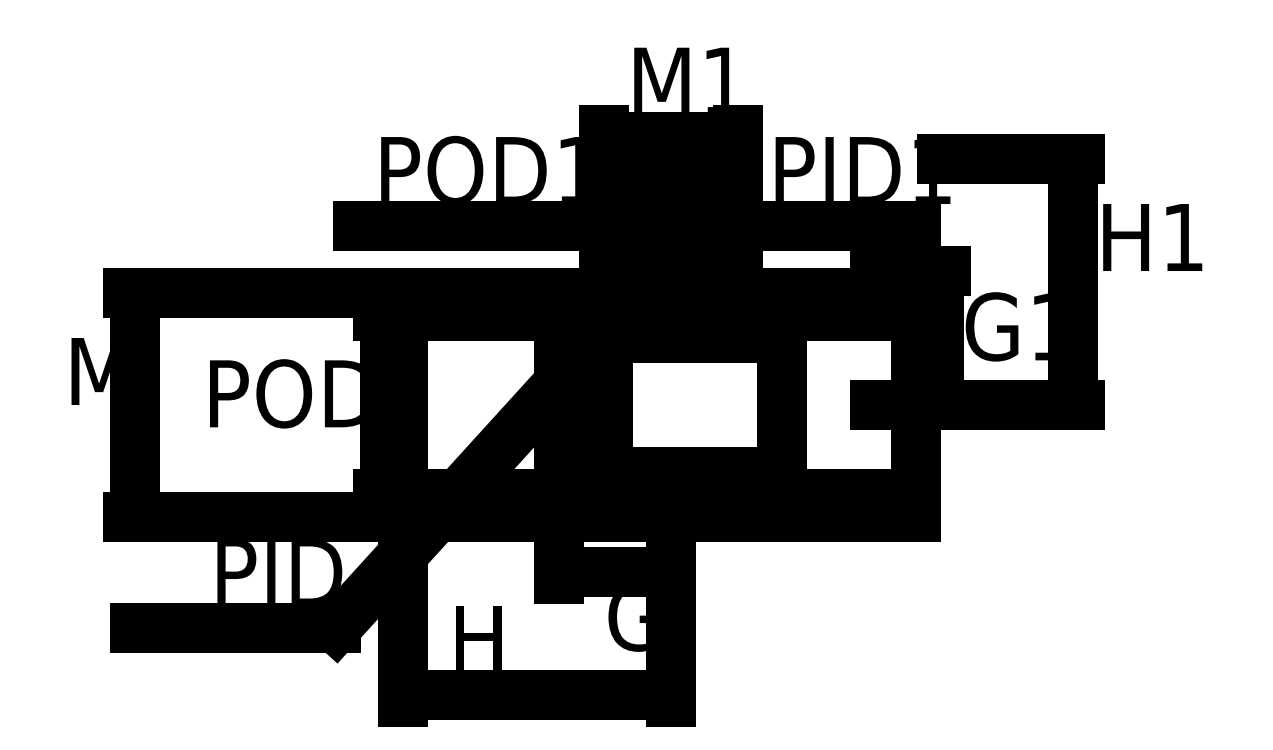
<metadata>
{"format":"dxf","ext":"dxf","renderer":"ezdxf+matplotlib","layout":"modelspace","background":"white","min_lineweight":24,"dpi":150}
</metadata>
<code>
0
SECTION
2
ENTITIES
0
HATCH
8
out-part
10
0
20
0
30
0
210
0
220
0
230
1
2
ansi31
70
    0
71
    0
91
    1
92
    0
93
    8
72
    1
10
50
20
-30
11
50
21
-20
72
    1
10
50
20
-20
11
-50
21
-20
72
    1
10
-50
20
-20
11
-50
21
-30
72
    1
10
-50
20
-30
11
-120
21
-30
72
    1
10
-120
20
-30
11
-120
21
-40
72
    1
10
-120
20
-40
11
110
21
-40
72
    1
10
110
20
-40
11
110
21
-30
72
    1
10
110
20
-30
11
50
21
-30
97
    0
75
    0
76
    1
52
0
41
3
77
    0
78
    0
98
    0
0
HATCH
8
out-part
10
0
20
0
30
0
210
0
220
0
230
1
2
ansi31
70
    0
71
    0
91
    1
92
    0
93
   10
72
    1
10
-30
20
60
11
-120
21
60
72
    1
10
-120
20
60
11
-120
21
50
72
    1
10
-120
20
50
11
-50
21
50
72
    1
10
-50
20
50
11
-50
21
40
72
    1
10
-50
20
40
11
-10
21
40
72
    1
10
-10
20
40
11
-10
21
70
72
    1
10
-10
20
70
11
-20
21
70
72
    1
10
-20
20
70
11
-20
21
120
72
    1
10
-20
20
120
11
-30
21
120
72
    1
10
-30
20
120
11
-30
21
60
97
    0
75
    0
76
    1
52
0
41
3
77
    0
78
    0
98
    0
0
HATCH
8
out-part
10
0
20
0
30
0
210
0
220
0
230
1
2
ansi31
70
    0
71
    0
91
    1
92
    0
93
   10
72
    1
10
50
20
40
11
50
21
50
72
    1
10
50
20
50
11
110
21
50
72
    1
10
110
20
50
11
110
21
60
72
    1
10
110
20
60
11
30
21
60
72
    1
10
30
20
60
11
30
21
120
72
    1
10
30
20
120
11
20
21
120
72
    1
10
20
20
120
11
20
21
70
72
    1
10
20
20
70
11
10
21
70
72
    1
10
10
20
70
11
10
21
40
72
    1
10
10
20
40
11
50
21
40
97
    0
75
    0
76
    1
52
0
41
3
77
    0
78
    0
98
    0
0
HATCH
8
dimensions
10
0
20
0
30
0
210
0
220
0
230
1
2
ansi31
70
    0
71
    0
91
    1
92
    0
93
   10
72
    1
10
50
20
40
11
50
21
50
72
    1
10
50
20
50
11
110
21
50
72
    1
10
110
20
50
11
110
21
60
72
    1
10
110
20
60
11
30
21
60
72
    1
10
30
20
60
11
30
21
120
72
    1
10
30
20
120
11
20
21
120
72
    1
10
20
20
120
11
20
21
70
72
    1
10
20
20
70
11
10
21
70
72
    1
10
10
20
70
11
10
21
40
72
    1
10
10
20
40
11
50
21
40
97
    0
75
    0
76
    1
52
0
41
3
77
    0
78
    0
98
    0
0
LEADER
8
dimensions
3
Standard
71
    1
72
    0
73
    3
74
    0
75
    0
40
1
41
10
76
0
76
0
0
DIMENSION
8
dimensions
2
*D2
10
-128
20
-30
30
0
11
-132.7
21
10
31
0
70
   32
71
    5
72
    0
3
Standard
53
0
210
0
220
0
230
1
13
-88
23
50
33
0
14
-88
24
-30
34
0
50
90
0
DIMENSION
8
dimensions
2
*D3
10
-28
20
-30
30
0
11
-32.69
21
10
31
0
70
   32
71
    5
72
    0
3
Standard
53
0
210
0
220
0
230
1
13
-18
23
40
33
0
14
-18
24
-20
34
0
50
90
0
LINE
8
auxiliary
10
0
20
120
11
0
21
10
0
LWPOLYLINE
8
0
90
    4
70
    1
43
0
10
-10
20
70
10
10
20
70
10
10
20
10
10
-10
20
10
0
LWPOLYLINE
8
0
90
    4
70
    1
43
0
10
-40
20
40
10
50
20
40
10
50
20
-20
10
-40
20
-20
0
LWPOLYLINE
8
0
90
    4
70
    1
43
0
10
-120
20
50
10
-40
20
50
10
-40
20
-30
10
-120
20
-30
0
LWPOLYLINE
8
0
90
    4
70
    1
43
0
10
-30
20
120
10
30
20
120
10
30
20
60
10
-30
20
60
0
LINE
8
out-part
10
50
20
-30
11
50
21
-20
0
LINE
8
out-part
10
-120
20
-30
11
-120
21
-40
0
LINE
8
auxiliary
10
-120
20
10
11
90
21
10
0
LINE
8
out-part
10
-30
20
60
11
-120
21
60
0
LINE
8
out-part
10
50
20
40
11
50
21
50
0
LINE
8
out-part
10
30
20
60
11
30
21
120
0
LINE
8
out-part
10
-30
20
120
11
-30
21
60
0
LINE
8
out-part
10
-120
20
60
11
-120
21
50
0
LINE
8
out-part
10
-30
20
120
11
-20
21
120
0
LINE
8
out-part
10
-20
20
120
11
-20
21
70
0
LINE
8
out-part
10
20
20
70
11
20
21
120
0
LINE
8
out-part
10
-20
20
70
11
-10
21
70
0
LINE
8
out-part
10
-10
20
70
11
-10
21
40
0
LINE
8
out-part
10
20
20
70
11
10
21
70
0
LINE
8
out-part
10
10
20
70
11
10
21
40
0
LINE
8
out-part
10
10
20
40
11
50
21
40
0
LINE
8
out-part
10
20
20
120
11
30
21
120
0
LINE
8
internal
10
-120
20
50
11
-120
21
-30
0
LINE
8
internal
10
50
20
40
11
50
21
-20
0
LINE
8
internal
10
-10
20
70
11
10
21
70
0
LINE
8
internal
10
-20
20
120
11
20
21
120
0
MTEXT
8
dimensions
10
-210
20
30
30
0
40
30
41
70
71
    1
72
    1
1
POD
7
standard
210
0
220
0
230
1
50
0
73
    2
44
1
0
MTEXT
8
dimensions
10
-272
20
40
30
0
40
30
41
20
71
    1
72
    1
1
M
7
standard
210
0
220
0
230
1
50
0
73
    2
44
1
0
DIMENSION
8
dimensions
2
*D4
10
-240
20
-40
30
0
11
-244.7
21
10
31
0
70
   33
71
    5
72
    0
3
Standard
53
0
210
0
220
0
230
1
13
-88
23
60
33
0
14
-88
24
-40
34
0
0
LEADER
8
dimensions
3
Standard
71
    1
72
    0
73
    3
74
    0
75
    0
40
1
41
10
76
5
76
5
10
-40
20
20
30
0
10
-50
20
20
30
0
10
-150
20
-90
30
0
10
-240
20
-90
30
0
10
-240
20
-90
30
0
0
MTEXT
8
dimensions
10
-206.7
20
-50
30
0
40
30
41
53.33
71
    1
72
    1
1
PID
7
standard
210
0
220
0
230
1
50
0
73
    2
44
1
0
LWPOLYLINE
8
0
90
    4
70
    1
43
0
10
-120
20
60
10
110
20
60
10
110
20
-40
10
-120
20
-40
0
LWPOLYLINE
8
0
90
    4
70
    1
43
0
10
50
20
50
10
110
20
50
10
110
20
-30
10
50
20
-30
0
LINE
8
out-part
10
110
20
50
11
110
21
60
0
LINE
8
out-part
10
110
20
60
11
30
21
60
0
LINE
8
out-part
10
50
20
50
11
110
21
50
0
LINE
8
out-part
10
110
20
-30
11
50
21
-30
0
LINE
8
out-part
10
110
20
-40
11
110
21
-30
0
LINE
8
internal
10
110
20
50
11
110
21
-30
0
DIMENSION
8
dimensions
2
*D6
10
-4.849e-16
20
-120
30
0
11
-60
21
-115.3
31
0
70
   33
71
    5
72
    0
3
Standard
53
0
210
0
220
0
230
1
13
-120
23
-40
33
0
14
0
24
-40
34
0
0
DIMENSION
8
dimensions
2
*D7
10
120
20
10
30
0
11
115.3
21
40
31
0
70
   33
71
    5
72
    0
3
Standard
53
0
210
0
220
0
230
1
13
90
23
70
33
0
14
90
24
10
34
0
0
MTEXT
8
dimensions
10
130
20
60
30
0
40
30
41
33.33
71
    1
72
    1
1
G1
7
standard
210
0
220
0
230
1
50
0
73
    2
44
1
0
DIMENSION
8
dimensions
2
*D8
10
180
20
10
30
0
11
175.3
21
65
31
0
70
   33
71
    5
72
    0
3
Standard
53
0
210
0
220
0
230
1
13
120
23
120
33
0
14
120
24
10
34
0
0
MTEXT
8
dimensions
10
190
20
100
30
0
40
30
41
33.33
71
    1
72
    1
1
H1
7
standard
210
0
220
0
230
1
50
0
73
    2
44
1
0
DIMENSION
8
dimensions
2
*D9
10
30
20
130
30
0
11
2.87e-16
21
134.7
31
0
70
   33
71
    5
72
    0
3
Standard
53
0
210
0
220
0
230
1
13
-30
23
120
33
0
14
30
24
120
34
0
0
MTEXT
8
dimensions
10
-20
20
170
30
0
40
30
41
36.67
71
    1
72
    1
1
M1
7
standard
210
0
220
0
230
1
50
0
73
    2
44
1
0
DIMENSION
8
dimensions
2
*D10
10
20
20
100
30
0
11
2.87e-16
21
104.7
31
0
70
   33
71
    5
72
    0
3
Standard
53
0
210
0
220
0
230
1
13
-20
23
100
33
0
14
20
24
100
34
0
0
DIMENSION
8
dimensions
2
*D11
10
10
20
80
30
0
11
2.87e-16
21
84.69
31
0
70
   33
71
    5
72
    0
3
Standard
53
0
210
0
220
0
230
1
13
-10
23
70
33
0
14
10
24
70
34
0
0
LEADER
8
dimensions
3
Standard
71
    1
72
    0
73
    3
74
    0
75
    0
40
1
41
10
76
3
76
3
10
0
20
100
30
0
10
-10
20
90
30
0
10
-140
20
90
30
0
0
LEADER
8
dimensions
3
Standard
71
    1
72
    0
73
    3
74
    0
75
    0
40
1
41
10
76
0
76
0
0
MTEXT
8
dimensions
10
-133.3
20
130
30
0
40
30
41
86.67
71
    1
72
    1
1
POD1
7
standard
210
0
220
0
230
1
50
0
73
    2
44
1
0
LEADER
8
dimensions
3
Standard
71
    1
72
    0
73
    3
74
    0
75
    0
40
1
41
10
76
3
76
3
10
0
20
80
30
0
10
10
20
90
30
0
10
110
20
90
30
0
0
MTEXT
8
dimensions
10
43.33
20
130
30
0
40
30
41
70
71
    1
72
    1
1
PID1
7
standard
210
0
220
0
230
1
50
0
73
    2
44
1
0
LINE
8
out-part
10
-120
20
-40
11
110
21
-40
0
LINE
8
out-part
10
-50
20
-30
11
-120
21
-30
0
LINE
8
out-part
10
-50
20
-20
11
-50
21
-30
0
LINE
8
out-part
10
-120
20
50
11
-50
21
50
0
LINE
8
out-part
10
-10
20
40
11
-50
21
40
0
LINE
8
out-part
10
-50
20
50
11
-50
21
40
0
LINE
8
internal
10
-50
20
40
11
-50
21
-20
0
LINE
8
out-part
10
50
20
-20
11
-50
21
-20
0
DIMENSION
8
dimensions
2
*D15
10
-50
20
-65
30
0
11
-25
21
-60.31
31
0
70
   33
71
    5
72
    0
3
Standard
53
0
210
0
220
0
230
1
13
0
23
-40
33
0
14
-50
24
-40
34
0
0
MTEXT
8
dimensions
10
-30
20
-70
30
0
40
30
41
16.67
71
    1
72
    1
1
G
7
standard
210
0
220
0
230
1
50
0
73
    2
44
1
0
MTEXT
8
dimensions
10
-100
20
-80
30
0
40
30
41
16.67
71
    1
72
    1
1
H
7
standard
210
0
220
0
230
1
50
0
73
    2
44
1
0
ENDSEC
0
EOF

</code>
